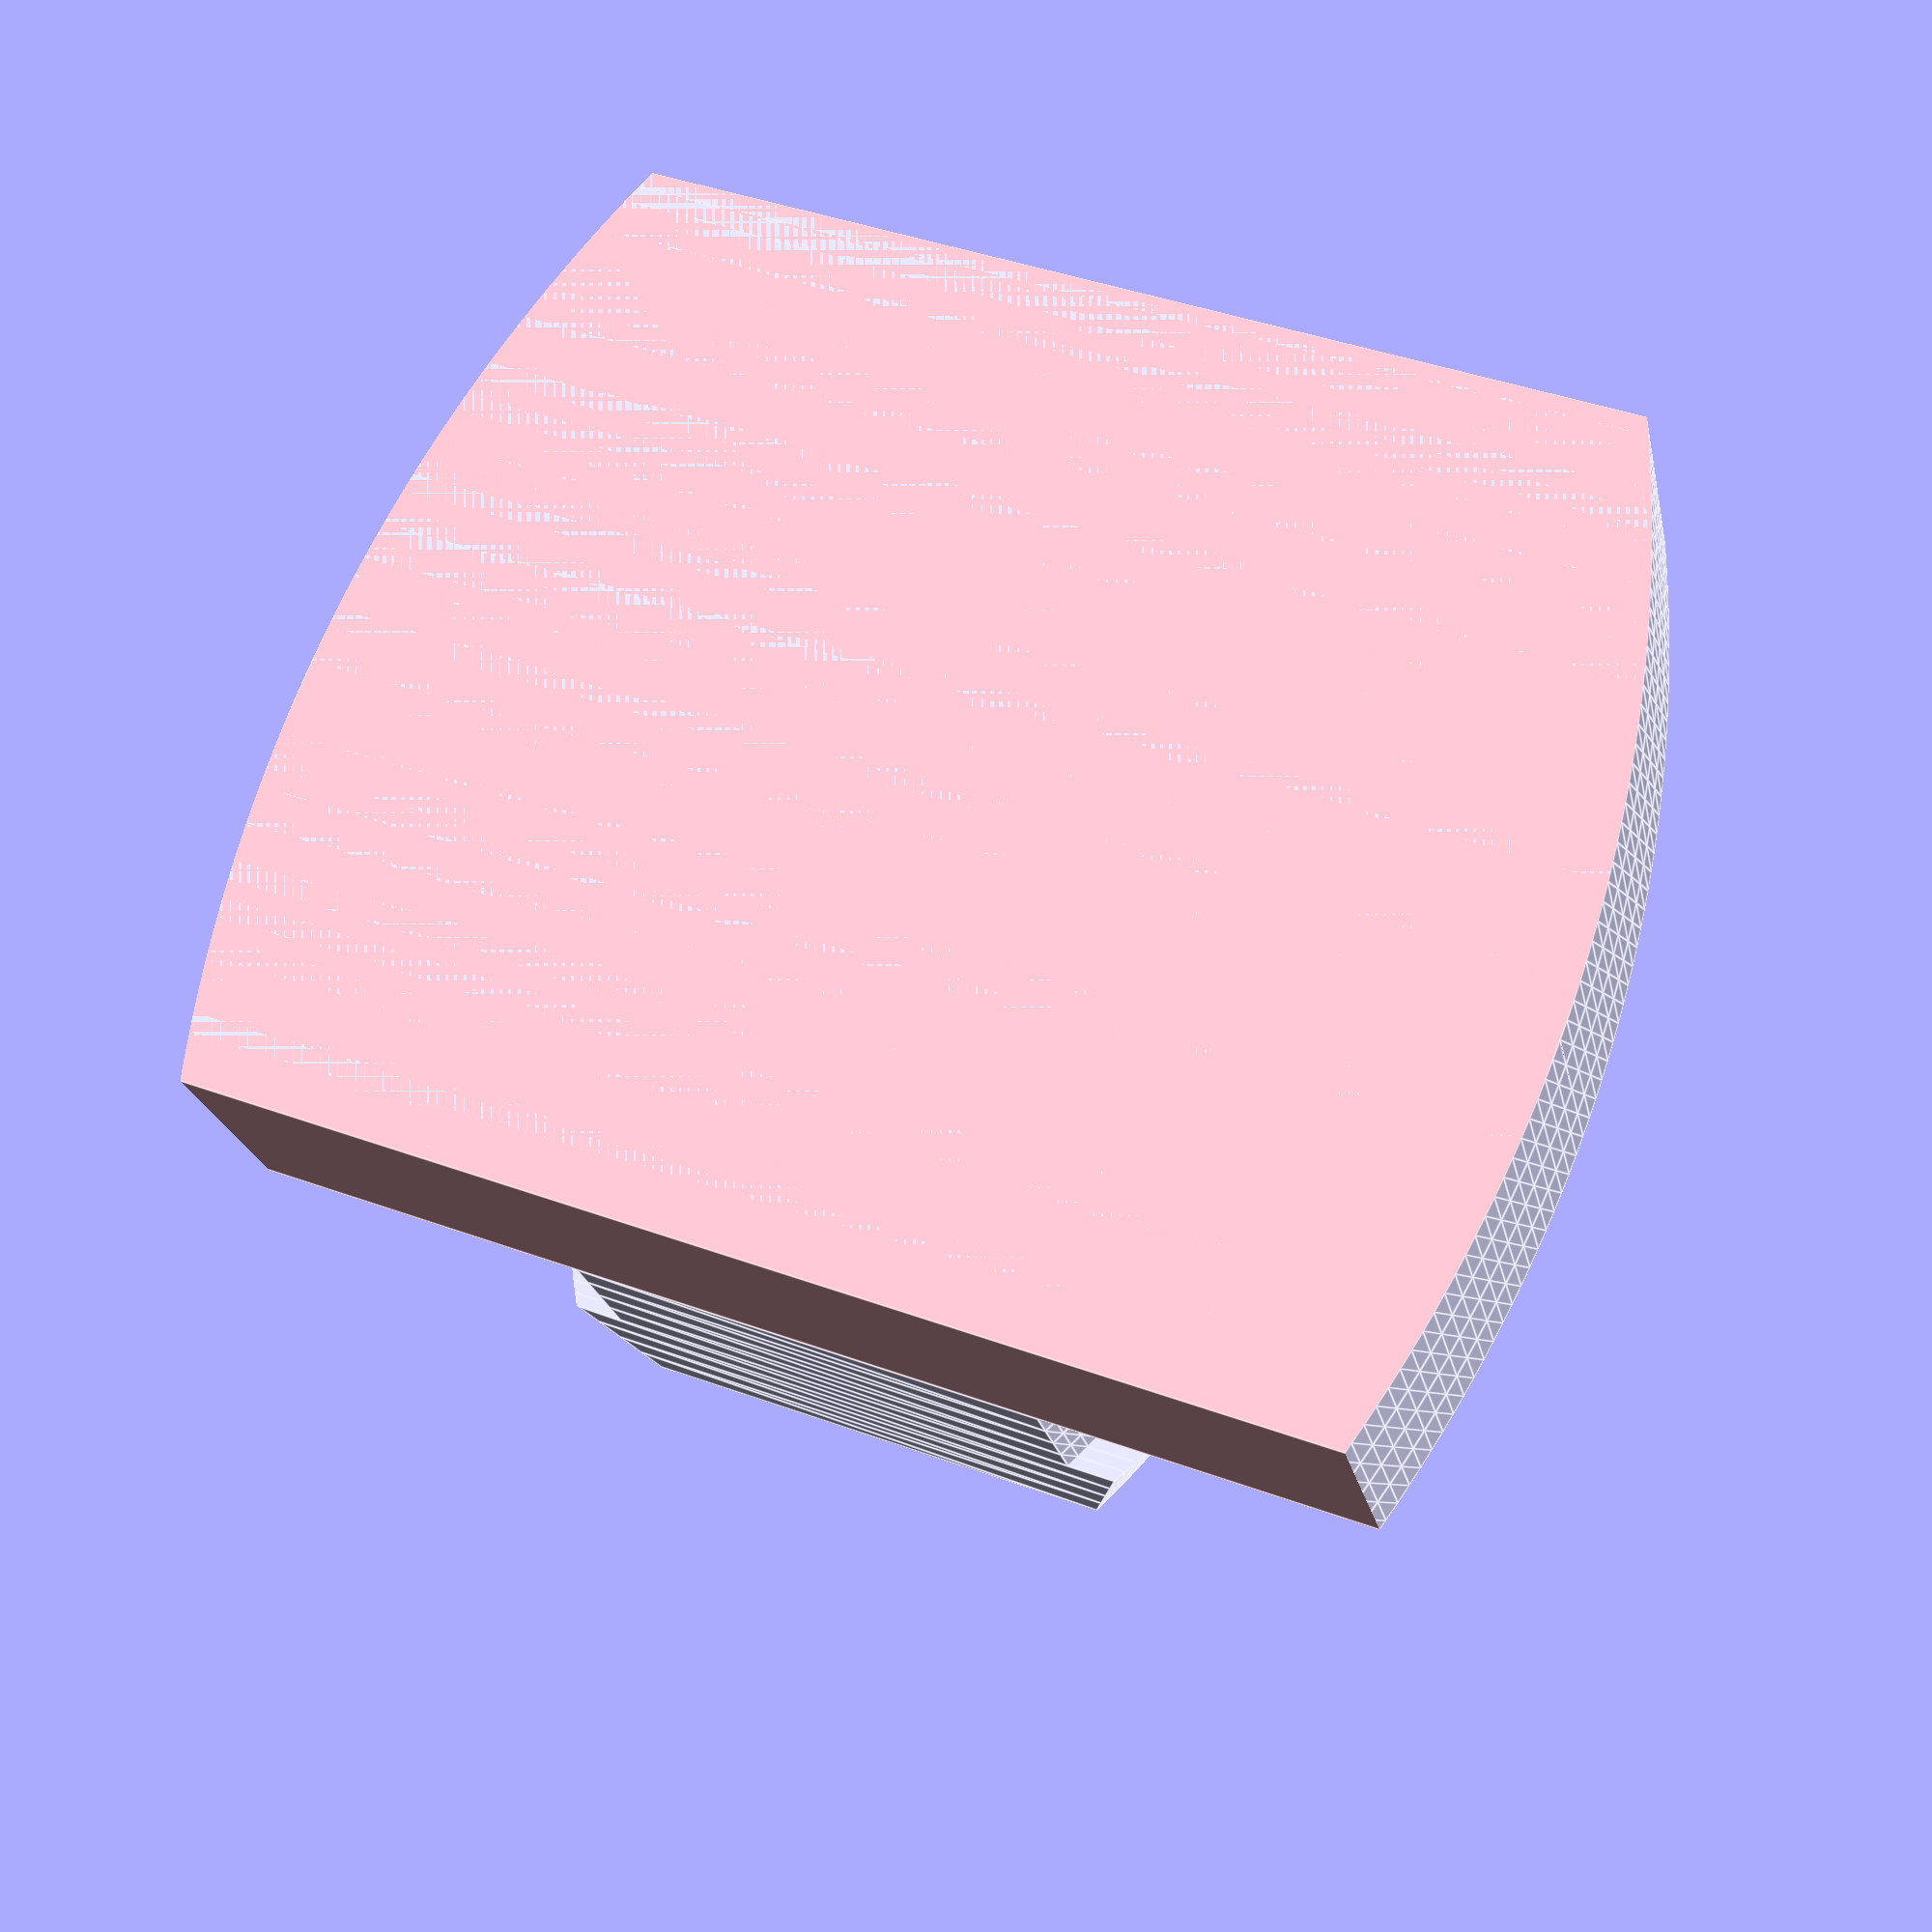
<openscad>
// Start: lazy_union
default_5_default_5();
// End: lazy_union

// Modules.

// 'PartMaterial undef-default - default 5.0'
module default_5_default_5() {
  // 'None : _combine_solids_and_holes'
  union() {
    // 'default : _combine_solids_and_holes'
    union() {
      // 'inner_hole : _combine_solids_and_holes'
      union() {
        // 'inner_hole'
        linear_extrude(height=2.8, twist=0.0, slices=4, scale=[1.0, 1.0], $fn=64) {
          polygon(points=[[0.0, 0.0], [4.2, 0.0], [4.302823746416136, 0.2093842741890537], [4.402602501626847, 0.4202365853296435], [4.499315311984354, 0.6325126542057165], [4.592941867692662, 0.8461679026105378], [4.683462507072628, 1.0611574627081604], [4.7708582206909345, 1.2774361864557218], [4.855110655352089, 1.4949586550845861], [4.936202117952627, 1.7136791886383245], [5.01411557919667, 1.93355185556557], [5.088834677172107, 2.1545304823656846], [5.1603437207866065, 2.3765686632852425], [5.228627693062762, 2.5996197700633], [5.293672254291678, 2.823636961723369], [5.355463745044329, 3.0485731944100847], [5.413989189040041, 3.2743812312684555], [5.469236295871539, 3.5010136523636644], [5.521193463585934, 3.7284228646393], [5.5698497811211585, 3.956561111911953], [5.615195030597288, 4.185380484900069], [5.657219689462318, 4.414832931284946], [5.695914932491901, 4.644870265801777], [5.731272633642661, 4.875444180358607], [5.763285367758668, 5.1065062541810855], [5.791946412130731, 5.338007963980884], [5.817249747908168, 5.569900694145632], [5.839190061362782, 5.802135746948262], [5.857762745004742, 6.0346643527735715], [5.872963898550154, 6.267437680359907], [5.884790329740145, 6.500406847053776], [5.8932395550112275, 6.733522929075256], [5.898309800016843, 6.966736971792049], [5.899999999999999, 7.2], [5.898309800016843, 7.433263028207952], [5.8932395550112275, 7.666477070924745], [5.884790329740145, 7.899593152946226], [5.872963898550154, 8.132562319640092], [5.857762745004742, 8.365335647226429], [5.839190061362782, 8.597864253051739], [5.817249747908168, 8.830099305854368], [5.791946412130731, 9.061992036019117], [5.763285367758668, 9.293493745818914], [5.731272633642661, 9.524555819641394], [5.695914932491901, 9.755129734198224], [5.657219689462318, 9.985167068715054], [5.615195030597288, 10.214619515099933], [5.56984978112116, 10.443438888088046], [5.521193463585936, 10.6715771353607], [5.469236295871539, 10.898986347636336], [5.413989189040041, 11.125618768731544], [5.355463745044329, 11.351426805589917], [5.293672254291678, 11.576363038276632], [5.228627693062762, 11.800380229936703], [5.160343720786608, 12.023431336714758], [5.088834677172109, 12.245469517634316], [5.01411557919667, 12.46644814443443], [4.936202117952627, 12.686320811361675], [4.855110655352089, 12.905041344915414], [4.7708582206909345, 13.122563813544279], [4.68346250707263, 13.338842537291839], [4.592941867692664, 13.553832097389463], [4.499315311984354, 13.767487345794283], [4.402602501626847, 13.979763414670359], [4.302823746416138, 14.190615725810947], [4.199999999999999, 14.4], [-4.2, 14.4], [-4.302823746416138, 14.190615725810947], [-4.402602501626848, 13.979763414670355], [-4.499315311984356, 13.767487345794281], [-4.592941867692666, 13.55383209738946], [-4.6834625070726315, 13.338842537291837], [-4.770858220690936, 13.122563813544275], [-4.855110655352091, 12.90504134491541], [-4.936202117952627, 12.686320811361679], [-5.01411557919667, 12.46644814443443], [-5.088834677172109, 12.245469517634318], [-5.160343720786608, 12.023431336714758], [-5.228627693062764, 11.800380229936701], [-5.29367225429168, 11.57636303827663], [-5.355463745044329, 11.351426805589915], [-5.413989189040041, 11.125618768731544], [-5.469236295871539, 10.898986347636335], [-5.521193463585936, 10.671577135360698], [-5.56984978112116, 10.443438888088044], [-5.61519503059729, 10.214619515099928], [-5.65721968946232, 9.98516706871505], [-5.695914932491901, 9.755129734198219], [-5.731272633642661, 9.524555819641389], [-5.763285367758668, 9.293493745818916], [-5.7919464121307325, 9.061992036019111], [-5.817249747908168, 8.830099305854368], [-5.839190061362782, 8.597864253051739], [-5.857762745004742, 8.365335647226427], [-5.872963898550154, 8.13256231964009], [-5.884790329740145, 7.899593152946223], [-5.8932395550112275, 7.666477070924742], [-5.898309800016843, 7.433263028207949], [-5.899999999999999, 7.199999999999997], [-5.898309800016843, 6.966736971792044], [-5.8932395550112275, 6.733522929075251], [-5.884790329740145, 6.500406847053771], [-5.872963898550154, 6.267437680359903], [-5.857762745004738, 6.034664352773566], [-5.839190061362782, 5.802135746948262], [-5.817249747908168, 5.569900694145625], [-5.791946412130731, 5.338007963980883], [-5.763285367758666, 5.1065062541810775], [-5.731272633642659, 4.875444180358605], [-5.695914932491899, 4.644870265801774], [-5.657219689462318, 4.414832931284943], [-5.615195030597288, 4.185380484900065], [-5.5698497811211585, 3.9565611119119493], [-5.521193463585934, 3.728422864639296], [-5.4692362958715375, 3.50101365236366], [-5.41398918904004, 3.2743812312684506], [-5.355463745044327, 3.0485731944100793], [-5.2936722542916765, 2.8236369617233628], [-5.22862769306276, 2.599619770063293], [-5.160343720786605, 2.3765686632852354], [-5.088834677172105, 2.1545304823656766], [-5.01411557919667, 1.93355185556557], [-4.936202117952623, 1.7136791886383165], [-4.855110655352087, 1.4949586550845835], [-4.770858220690929, 1.2774361864557129], [-4.683462507072626, 1.0611574627081577], [-4.5929418676926606, 0.8461679026105342], [-4.499315311984352, 0.6325126542057129], [-4.402602501626843, 0.42023658532963903], [-4.302823746416134, 0.20938427418904926], [-4.199999999999994, -5.329070518200751e-15]]);
        }
      }
      // 'inner_top'
      multmatrix(m=[[-1.0, 0.0, 0.0, 0.0], [0.0, 1.0, 0.0, 0.0], [0.0, 0.0, -1.0, 5.6], [0.0, 0.0, 0.0, 1.0]]) {
        // 'inner_top : _combine_solids_and_holes'
        union() {
          // 'inner_top'
          linear_extrude(height=2.8, twist=0.0, slices=4, scale=[1.2, 1.0], $fn=64) {
            polygon(points=[[0.0, 0.0], [0.06562499999999982, 0.0], [0.13124999999999964, 0.0], [0.19687500000000036, 0.0], [0.2625000000000002, 0.0], [0.328125, 0.0], [0.3937499999999998, 0.0], [0.4593750000000001, 0.0], [0.5249999999999999, 0.0], [0.5906250000000002, 0.0], [0.65625, 0.0], [0.7218749999999998, 0.0], [0.7875000000000001, 0.0], [0.8531249999999999, 0.0], [0.9187500000000002, 0.0], [0.984375, 0.0], [1.0499999999999998, 0.0], [1.115625, 0.0], [1.18125, 0.0], [1.2468750000000002, 0.0], [1.3125, 0.0], [1.3781250000000003, 0.0], [1.44375, 0.0], [1.509375, 0.0], [1.5750000000000002, 0.0], [1.640625, 0.0], [1.7062500000000003, 0.0], [1.771875, 0.0], [1.8375, 0.0], [1.9031250000000002, 0.0], [1.96875, 0.0], [2.0343750000000003, 0.0], [2.1, 0.0], [2.165625, 0.0], [2.23125, 0.0], [2.296875, 0.0], [2.3625, 0.0], [2.428125, 0.0], [2.4937500000000004, 0.0], [2.559375, 0.0], [2.625, 0.0], [2.690625, 0.0], [2.75625, 0.0], [2.8218750000000004, 0.0], [2.8875, 0.0], [2.953125, 0.0], [3.01875, 0.0], [3.084375, 0.0], [3.1500000000000004, 0.0], [3.215625, 0.0], [3.28125, 0.0], [3.3468750000000003, 0.0], [3.4125, 0.0], [3.4781250000000004, 0.0], [3.54375, 0.0], [3.609375, 0.0], [3.6750000000000003, 0.0], [3.740625, 0.0], [3.8062500000000004, 0.0], [3.871875, 0.0], [3.9375, 0.0], [4.003125, 0.0], [4.0687500000000005, 0.0], [4.134375, 0.0], [4.2, 0.0], [4.302823746416136, 0.2093842741890537], [4.402602501626847, 0.4202365853296435], [4.499315311984354, 0.6325126542057165], [4.592941867692662, 0.8461679026105378], [4.683462507072628, 1.0611574627081604], [4.7708582206909345, 1.2774361864557218], [4.855110655352089, 1.4949586550845861], [4.936202117952627, 1.7136791886383245], [5.01411557919667, 1.93355185556557], [5.088834677172107, 2.1545304823656846], [5.1603437207866065, 2.3765686632852425], [5.228627693062762, 2.5996197700633], [5.293672254291678, 2.823636961723369], [5.355463745044329, 3.0485731944100847], [5.413989189040041, 3.2743812312684555], [5.469236295871539, 3.5010136523636644], [5.521193463585934, 3.7284228646393], [5.5698497811211585, 3.956561111911953], [5.615195030597288, 4.185380484900069], [5.657219689462318, 4.414832931284946], [5.695914932491901, 4.644870265801777], [5.731272633642661, 4.875444180358607], [5.763285367758668, 5.1065062541810855], [5.791946412130731, 5.338007963980884], [5.817249747908168, 5.569900694145632], [5.839190061362782, 5.802135746948262], [5.857762745004742, 6.0346643527735715], [5.872963898550154, 6.267437680359907], [5.884790329740145, 6.500406847053776], [5.8932395550112275, 6.733522929075256], [5.898309800016843, 6.966736971792049], [5.899999999999999, 7.2], [5.898309800016843, 7.433263028207952], [5.8932395550112275, 7.666477070924745], [5.884790329740145, 7.899593152946226], [5.872963898550154, 8.132562319640092], [5.857762745004742, 8.365335647226429], [5.839190061362782, 8.597864253051739], [5.817249747908168, 8.830099305854368], [5.791946412130731, 9.061992036019117], [5.763285367758668, 9.293493745818914], [5.731272633642661, 9.524555819641394], [5.695914932491901, 9.755129734198224], [5.657219689462318, 9.985167068715054], [5.615195030597288, 10.214619515099933], [5.56984978112116, 10.443438888088046], [5.521193463585936, 10.6715771353607], [5.469236295871539, 10.898986347636336], [5.413989189040041, 11.125618768731544], [5.355463745044329, 11.351426805589917], [5.293672254291678, 11.576363038276632], [5.228627693062762, 11.800380229936703], [5.160343720786608, 12.023431336714758], [5.088834677172109, 12.245469517634316], [5.01411557919667, 12.46644814443443], [4.936202117952627, 12.686320811361675], [4.855110655352089, 12.905041344915414], [4.7708582206909345, 13.122563813544279], [4.68346250707263, 13.338842537291839], [4.592941867692664, 13.553832097389463], [4.499315311984354, 13.767487345794283], [4.402602501626847, 13.979763414670359], [4.302823746416138, 14.190615725810947], [4.199999999999999, 14.4], [4.134375, 14.4], [4.0687500000000005, 14.4], [4.003125, 14.4], [3.9375, 14.4], [3.871875, 14.4], [3.8062500000000004, 14.4], [3.740625, 14.4], [3.6750000000000003, 14.4], [3.609375, 14.4], [3.54375, 14.4], [3.4781250000000004, 14.4], [3.4125, 14.4], [3.3468750000000003, 14.4], [3.28125, 14.4], [3.215625, 14.4], [3.1500000000000004, 14.4], [3.084375, 14.4], [3.0187500000000003, 14.4], [2.953125, 14.4], [2.8875, 14.4], [2.821875, 14.4], [2.75625, 14.4], [2.6906250000000003, 14.4], [2.625, 14.4], [2.559375, 14.4], [2.49375, 14.4], [2.428125, 14.4], [2.3625000000000003, 14.4], [2.296875, 14.4], [2.23125, 14.4], [2.165625, 14.4], [2.1, 14.4], [2.0343750000000003, 14.4], [1.96875, 14.4], [1.9031250000000002, 14.4], [1.8375000000000001, 14.4], [1.771875, 14.4], [1.70625, 14.4], [1.640625, 14.4], [1.5750000000000002, 14.4], [1.5093750000000001, 14.4], [1.44375, 14.4], [1.378125, 14.4], [1.3125, 14.4], [1.246875, 14.4], [1.1812500000000001, 14.4], [1.115625, 14.4], [1.05, 14.4], [0.984375, 14.4], [0.9187500000000001, 14.4], [0.853125, 14.4], [0.7875000000000001, 14.4], [0.721875, 14.4], [0.65625, 14.4], [0.5906250000000001, 14.4], [0.525, 14.4], [0.45937500000000003, 14.4], [0.39375000000000004, 14.4], [0.328125, 14.4], [0.2625, 14.4], [0.19687500000000002, 14.4], [0.13125, 14.4], [0.065625, 14.4], [0.0, 14.4], [-0.06562499999999982, 14.4], [-0.13124999999999964, 14.4], [-0.19687500000000036, 14.4], [-0.2625000000000002, 14.4], [-0.328125, 14.4], [-0.3937499999999998, 14.4], [-0.4593750000000001, 14.4], [-0.5249999999999999, 14.4], [-0.5906250000000002, 14.4], [-0.65625, 14.4], [-0.7218749999999998, 14.4], [-0.7875000000000001, 14.4], [-0.8531249999999999, 14.4], [-0.9187500000000002, 14.4], [-0.984375, 14.4], [-1.0499999999999998, 14.4], [-1.115625, 14.4], [-1.18125, 14.4], [-1.2468750000000002, 14.4], [-1.3125, 14.4], [-1.3781250000000003, 14.4], [-1.44375, 14.4], [-1.509375, 14.4], [-1.5750000000000002, 14.4], [-1.640625, 14.4], [-1.7062500000000003, 14.4], [-1.771875, 14.4], [-1.8375, 14.4], [-1.9031250000000002, 14.4], [-1.96875, 14.4], [-2.0343750000000003, 14.4], [-2.1, 14.4], [-2.165625, 14.4], [-2.23125, 14.4], [-2.296875, 14.4], [-2.3625, 14.4], [-2.428125, 14.4], [-2.4937500000000004, 14.4], [-2.559375, 14.4], [-2.625, 14.4], [-2.690625, 14.4], [-2.75625, 14.4], [-2.8218750000000004, 14.4], [-2.8875, 14.4], [-2.953125, 14.4], [-3.01875, 14.4], [-3.084375, 14.4], [-3.1500000000000004, 14.4], [-3.215625, 14.4], [-3.28125, 14.4], [-3.3468750000000003, 14.4], [-3.4125, 14.4], [-3.4781250000000004, 14.4], [-3.54375, 14.4], [-3.609375, 14.4], [-3.6750000000000003, 14.4], [-3.740625, 14.4], [-3.8062500000000004, 14.4], [-3.871875, 14.4], [-3.9375, 14.4], [-4.003125, 14.4], [-4.0687500000000005, 14.4], [-4.134375, 14.4], [-4.2, 14.4], [-4.302823746416138, 14.190615725810947], [-4.402602501626848, 13.979763414670355], [-4.499315311984356, 13.767487345794281], [-4.592941867692666, 13.55383209738946], [-4.6834625070726315, 13.338842537291837], [-4.770858220690936, 13.122563813544275], [-4.855110655352091, 12.90504134491541], [-4.936202117952627, 12.686320811361679], [-5.01411557919667, 12.46644814443443], [-5.088834677172109, 12.245469517634318], [-5.160343720786608, 12.023431336714758], [-5.228627693062764, 11.800380229936701], [-5.29367225429168, 11.57636303827663], [-5.355463745044329, 11.351426805589915], [-5.413989189040041, 11.125618768731544], [-5.469236295871539, 10.898986347636335], [-5.521193463585936, 10.671577135360698], [-5.56984978112116, 10.443438888088044], [-5.61519503059729, 10.214619515099928], [-5.65721968946232, 9.98516706871505], [-5.695914932491901, 9.755129734198219], [-5.731272633642661, 9.524555819641389], [-5.763285367758668, 9.293493745818916], [-5.7919464121307325, 9.061992036019111], [-5.817249747908168, 8.830099305854368], [-5.839190061362782, 8.597864253051739], [-5.857762745004742, 8.365335647226427], [-5.872963898550154, 8.13256231964009], [-5.884790329740145, 7.899593152946223], [-5.8932395550112275, 7.666477070924742], [-5.898309800016843, 7.433263028207949], [-5.899999999999999, 7.199999999999997], [-5.898309800016843, 6.966736971792044], [-5.8932395550112275, 6.733522929075251], [-5.884790329740145, 6.500406847053771], [-5.872963898550154, 6.267437680359903], [-5.857762745004738, 6.034664352773566], [-5.839190061362782, 5.802135746948262], [-5.817249747908168, 5.569900694145625], [-5.791946412130731, 5.338007963980883], [-5.763285367758666, 5.1065062541810775], [-5.731272633642659, 4.875444180358605], [-5.695914932491899, 4.644870265801774], [-5.657219689462318, 4.414832931284943], [-5.615195030597288, 4.185380484900065], [-5.5698497811211585, 3.9565611119119493], [-5.521193463585934, 3.728422864639296], [-5.4692362958715375, 3.50101365236366], [-5.41398918904004, 3.2743812312684506], [-5.355463745044327, 3.0485731944100793], [-5.2936722542916765, 2.8236369617233628], [-5.22862769306276, 2.599619770063293], [-5.160343720786605, 2.3765686632852354], [-5.088834677172105, 2.1545304823656766], [-5.01411557919667, 1.93355185556557], [-4.936202117952623, 1.7136791886383165], [-4.855110655352087, 1.4949586550845835], [-4.770858220690929, 1.2774361864557129], [-4.683462507072626, 1.0611574627081577], [-4.5929418676926606, 0.8461679026105342], [-4.499315311984352, 0.6325126542057129], [-4.402602501626843, 0.42023658532963903], [-4.302823746416134, 0.20938427418904926], [-4.199999999999994, -5.329070518200751e-15]]);
          }
        }
      }
      // 'cut_recess_hole'
      multmatrix(m=[[-1.0, 0.0, 0.0, 0.0], [0.0, 1.0, 0.0, -3.3500000000000005], [0.0, 0.0, -1.0, 0.0], [0.0, 0.0, 0.0, 1.0]]) {
        // 'cut_recess_hole : _combine_solids_and_holes'
        intersection() {
          // 'recess_hole : _combine_solids_and_holes'
          union() {
            // 'recess_hole'
            linear_extrude(height=4.45, twist=0.0, slices=4, scale=[1.0, 1.0], $fn=64) {
              polygon(points=[[0.0, 0.0], [8.95, 0.0], [9.077634361869169, 0.3133272737250916], [9.20141145972724, 0.62819826450637], [9.321312627663687, 0.9445654889737991], [9.437319784268382, 1.2623812381213888], [9.549415435358288, 1.581597584501834], [9.657582676615654, 1.902166389454095], [9.76180519613721, 2.2240393103628406], [9.86206727689407, 2.5471678079486377], [9.958353799101872, 2.8715031535878026], [10.050650242500904, 3.1969964366608004], [10.138942688545779, 3.523598571928102], [10.223217822504406, 3.8512603069323683], [10.303462935465873, 4.179932229425834], [10.37966592625699, 4.509564774821823], [10.451815303267178, 4.840108233669206], [10.519900186181424, 5.1715127591487215], [10.583910307621082, 5.503728374590004], [10.643836014692194, 5.8367049810081975], [10.699668270441201, 6.170392364659015], [10.75139865521771, 6.504740204611098], [10.799019367944219, 6.83969808033455], [10.842523227292538, 7.175215479304486], [10.881903672766743, 7.511241804618446], [10.917154765692516, 7.8477263826265435], [10.948271190112731, 8.18461847057319], [10.97524825358909, 8.521867264249227], [10.998081887909773, 8.85942190565334], [11.016768649702922, 9.197231490661574], [11.03130572095592, 9.535245076703815], [11.041690909440355, 9.873411690446053], [11.047922649042597, 10.211680335477306], [11.05, 10.55], [11.047922649042597, 10.888319664522696], [11.041690909440355, 11.226588309553948], [11.03130572095592, 11.564754923296187], [11.016768649702922, 11.902768509338427], [10.998081887909773, 12.240578094346661], [10.97524825358909, 12.578132735750774], [10.948271190112731, 12.915381529426812], [10.917154765692516, 13.252273617373458], [10.881903672766743, 13.588758195381555], [10.842523227292538, 13.924784520695514], [10.799019367944219, 14.26030191966545], [10.75139865521771, 14.595259795388904], [10.699668270441201, 14.929607635340986], [10.643836014692194, 15.263295018991803], [10.583910307621082, 15.596271625409997], [10.519900186181424, 15.928487240851279], [10.451815303267178, 16.259891766330796], [10.37966592625699, 16.590435225178176], [10.303462935465873, 16.920067770574168], [10.223217822504406, 17.248739693067634], [10.138942688545779, 17.576401428071897], [10.050650242500904, 17.9030035633392], [9.958353799101872, 18.2284968464122], [9.86206727689407, 18.552832192051362], [9.76180519613721, 18.87596068963716], [9.657582676615654, 19.197833610545906], [9.549415435358288, 19.518402415498166], [9.437319784268382, 19.837618761878613], [9.321312627663687, 20.1554345110262], [9.20141145972724, 20.47180173549363], [9.077634361869169, 20.786672726274908], [8.95, 21.1], [-8.95, 21.1], [-9.077634361869173, 20.7866727262749], [-9.201411459727243, 20.471801735493628], [-9.32131262766369, 20.155434511026204], [-9.437319784268386, 19.83761876187861], [-9.549415435358291, 19.51840241549816], [-9.657582676615654, 19.197833610545903], [-9.76180519613721, 18.87596068963716], [-9.86206727689407, 18.552832192051362], [-9.958353799101875, 18.22849684641219], [-10.050650242500904, 17.903003563339198], [-10.138942688545779, 17.576401428071897], [-10.223217822504406, 17.248739693067627], [-10.303462935465877, 16.920067770574157], [-10.379665926256994, 16.590435225178172], [-10.451815303267178, 16.259891766330796], [-10.519900186181427, 15.928487240851275], [-10.583910307621082, 15.596271625409987], [-10.643836014692198, 15.263295018991798], [-10.699668270441201, 14.929607635340988], [-10.75139865521771, 14.595259795388898], [-10.799019367944222, 14.260301919665439], [-10.842523227292538, 13.924784520695509], [-10.881903672766743, 13.588758195381555], [-10.91715476569252, 13.25227361737345], [-10.948271190112731, 12.9153815294268], [-10.97524825358909, 12.578132735750767], [-10.998081887909773, 12.240578094346661], [-11.016768649702922, 11.90276850933842], [-11.03130572095592, 11.564754923296174], [-11.041690909440355, 11.226588309553941], [-11.047922649042597, 10.888319664522696], [-11.05, 10.549999999999994], [-11.047922649042597, 10.211680335477292], [-11.041690909440355, 9.873411690446046], [-11.03130572095592, 9.535245076703813], [-11.016768649702922, 9.197231490661567], [-10.998081887909773, 8.859421905653326], [-10.97524825358909, 8.52186726424922], [-10.948271190112731, 8.184618470573188], [-10.917154765692516, 7.847726382626536], [-10.88190367276674, 7.511241804618432], [-10.842523227292535, 7.175215479304479], [-10.799019367944219, 6.839698080334548], [-10.751398655217706, 6.504740204611089], [-10.699668270441197, 6.1703923646589995], [-10.643836014692194, 5.836704981008189], [-10.583910307621078, 5.503728374590001], [-10.51990018618142, 5.171512759148714], [-10.451815303267175, 4.840108233669191], [-10.37966592625699, 4.509564774821814], [-10.303462935465873, 4.179932229425832], [-10.223217822504406, 3.8512603069323594], [-10.138942688545775, 3.5235985719280896], [-10.0506502425009, 3.1969964366607915], [-9.958353799101872, 2.871503153587798], [-9.862067276894066, 2.547167807948629], [-9.761805196137207, 2.2240393103628264], [-9.657582676615647, 1.9021663894540861], [-9.549415435358284, 1.5815975845018304], [-9.437319784268379, 1.26238123812138], [-9.321312627663684, 0.9445654889737831], [-9.201411459727236, 0.6281982645063593], [-9.077634361869166, 0.31332727372508984], [-8.949999999999996, -8.881784197001252e-15]]);
            }
          }
          // 'cut_box'
          multmatrix(m=[[1.0, 0.0, 0.0, -11.05], [0.0, 1.0, 0.0, 0.0], [0.0, 0.0, 1.0, 0.0], [0.0, 0.0, 0.0, 1.0]]) {
            // 'cut_box'
            color(c=[1.0, 0.7529411764705882, 0.796078431372549, 1.0]) {
              // 'cut_box : _combine_solids_and_holes'
              union() {
                // 'cut_box'
                cube(size=[22.1, 17.750000000000007, 4.45]);
              }
            }
          }
        }
      }
    }
  }
} // end module default_5_default_5


</openscad>
<views>
elev=201.9 azim=338.7 roll=348.7 proj=p view=edges
</views>
